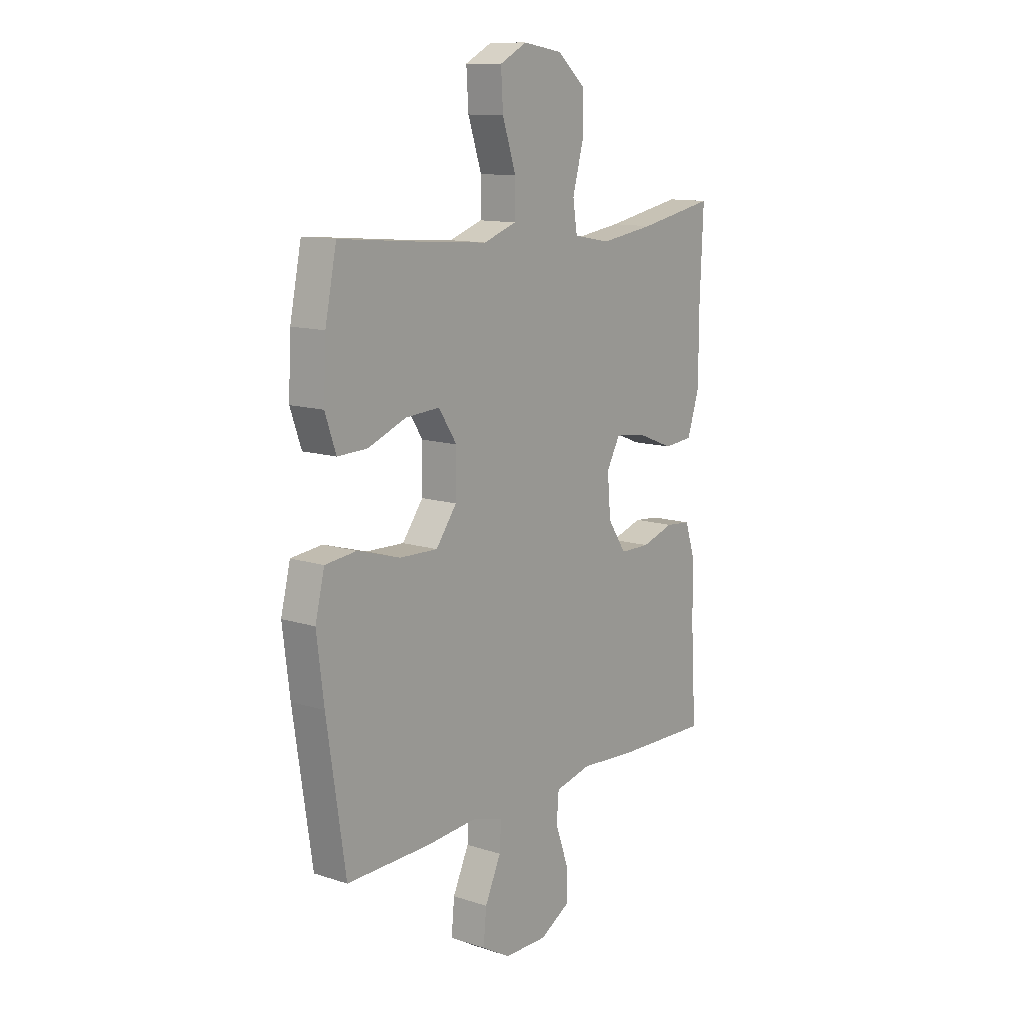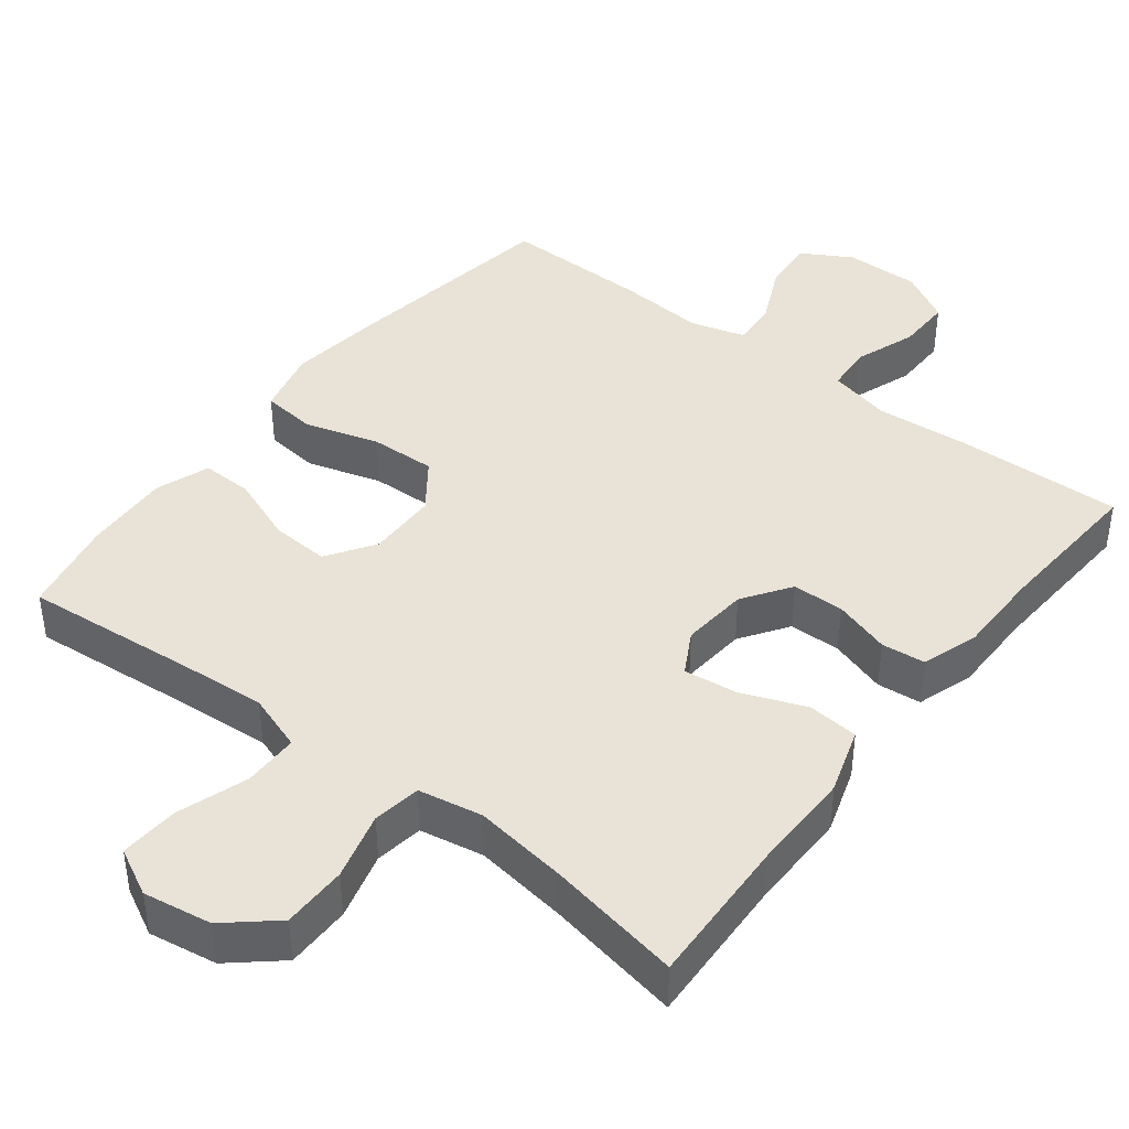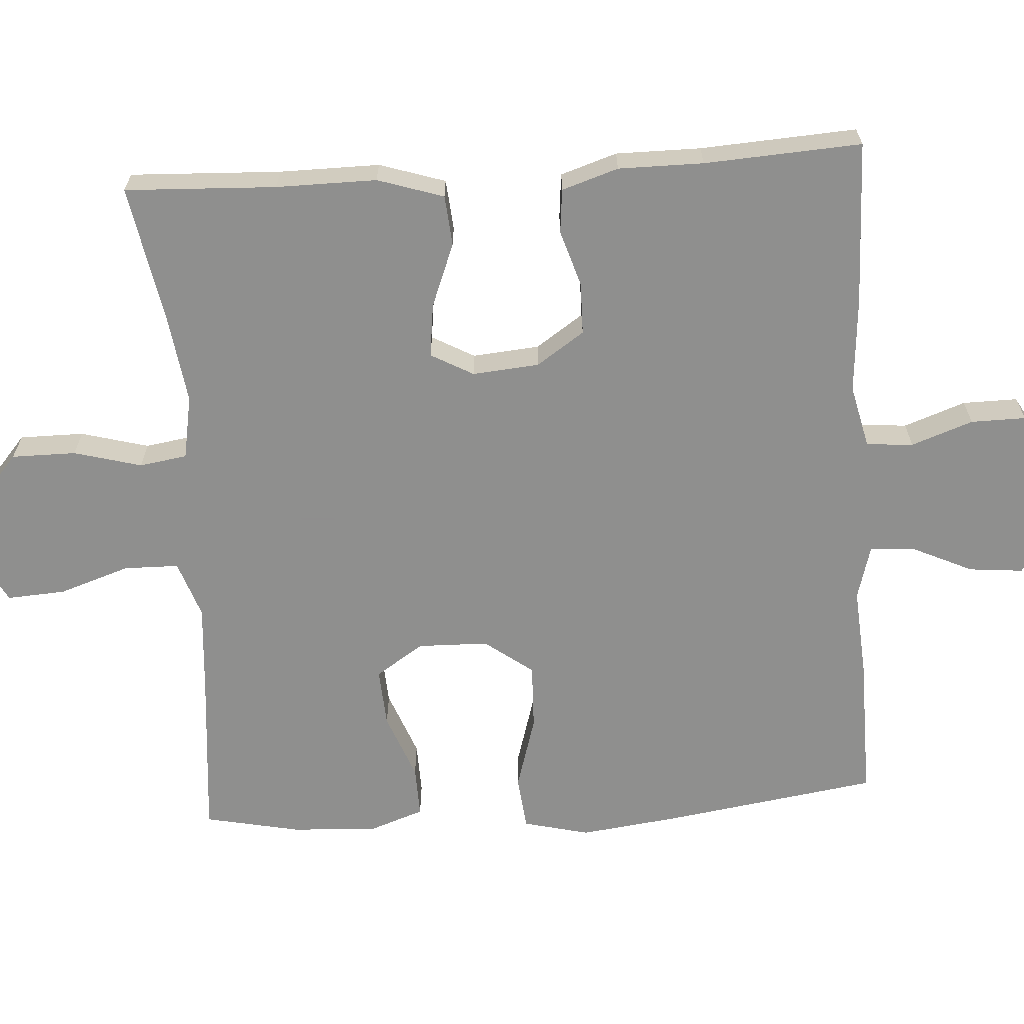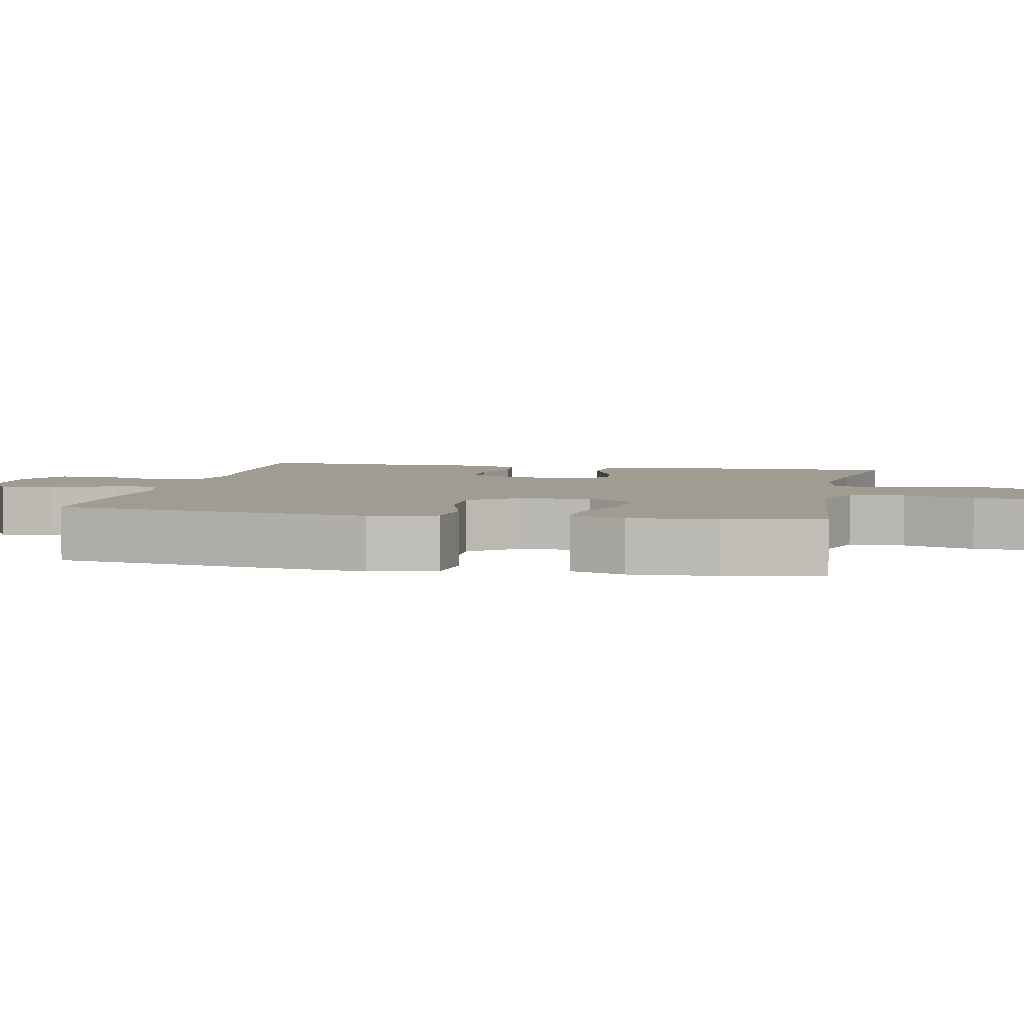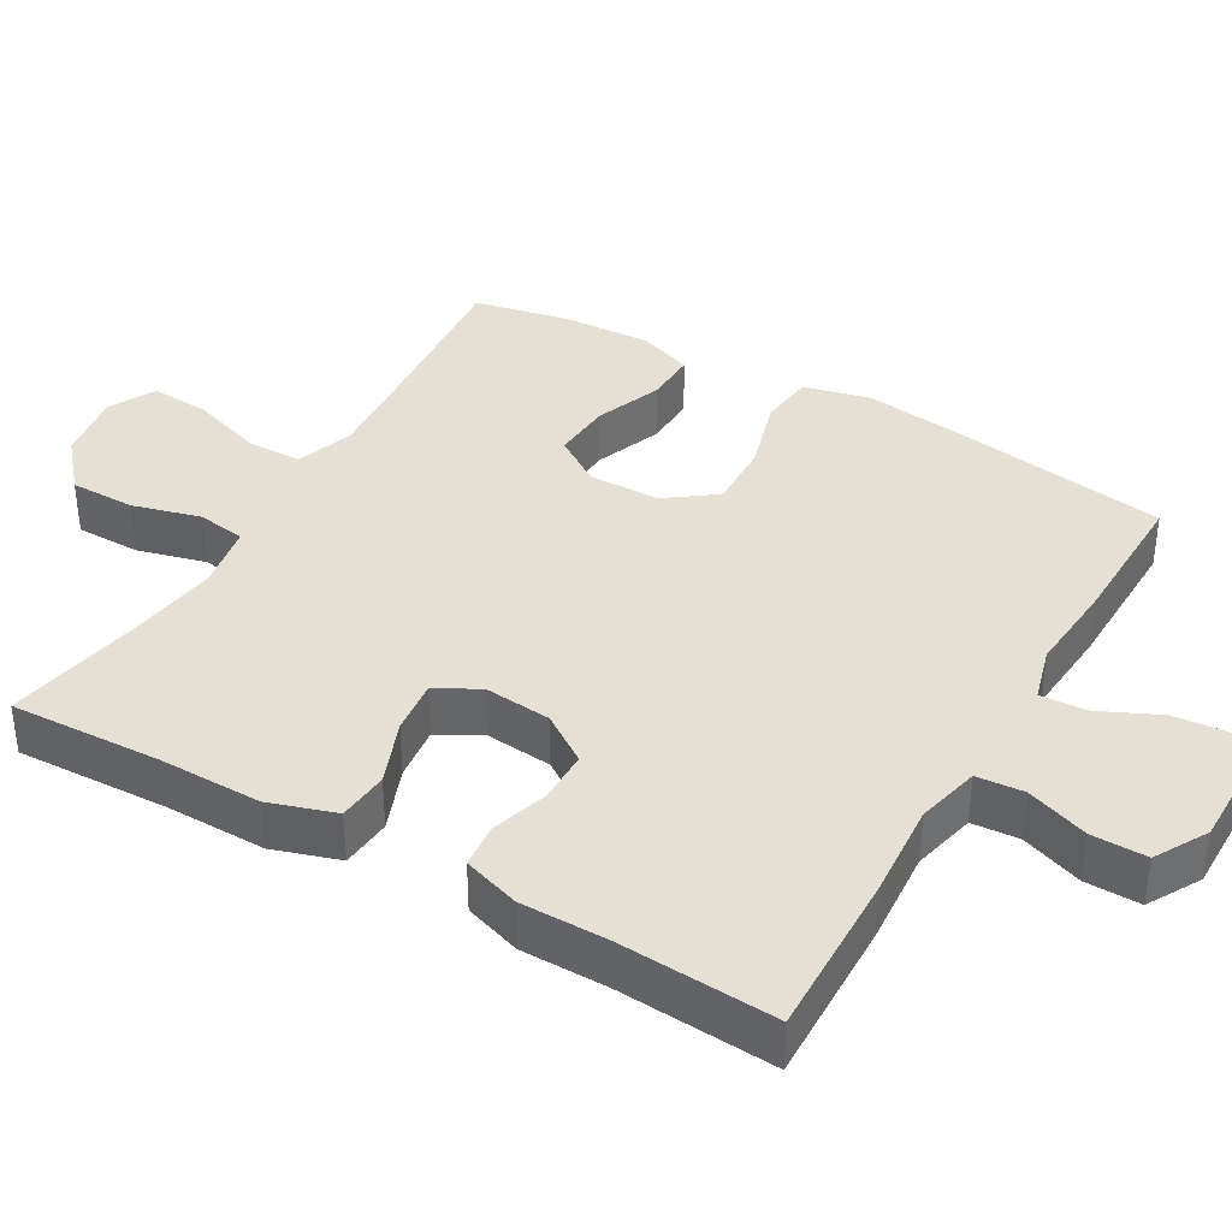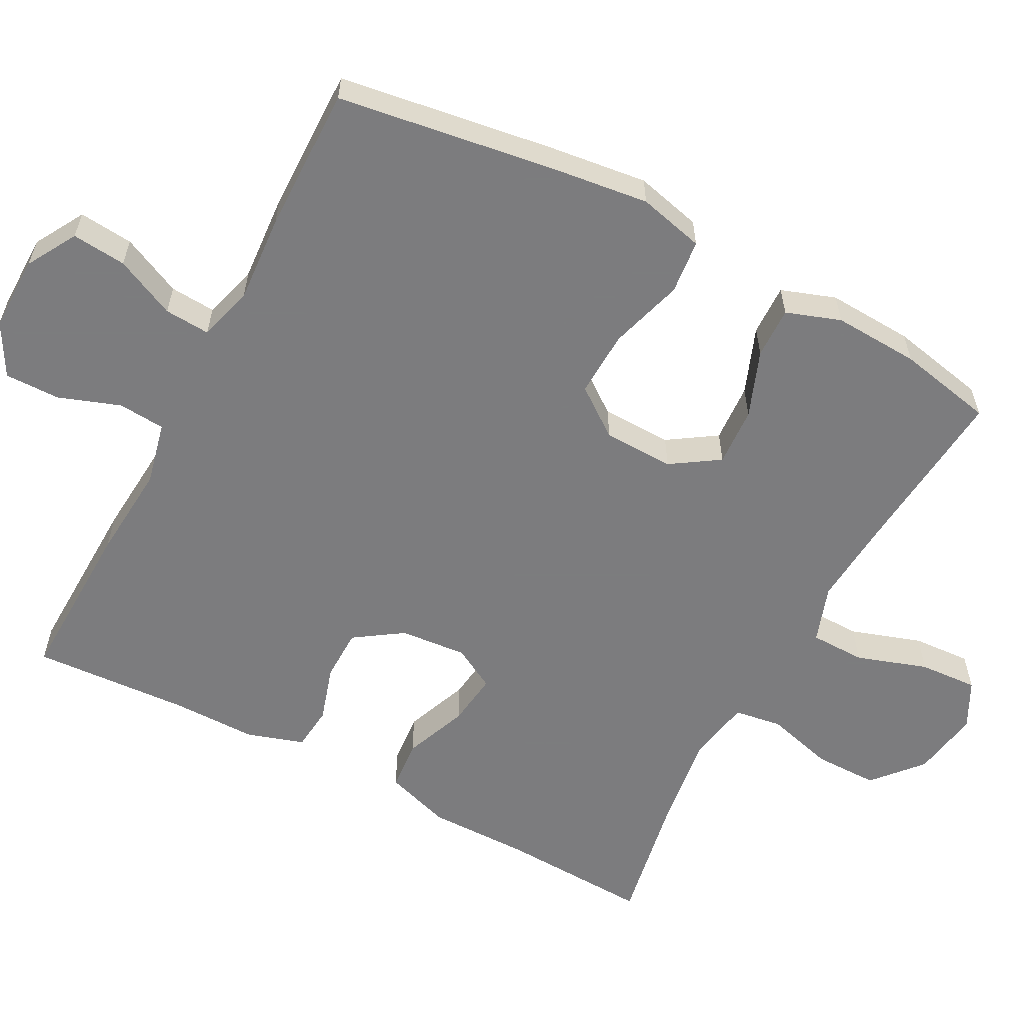
<metadata>
{"format":"obj","ext":"obj","renderer":"f3d","projection":"perspective","resolution":1024,"background":"white","views":[{"elev":12.2,"azim":-52.7,"up":"+Z"},{"elev":41.7,"azim":37.8,"up":"+Y"},{"elev":-65.1,"azim":93.7,"up":"+Y"},{"elev":4.5,"azim":-78.5,"up":"+Y"},{"elev":38.0,"azim":120.1,"up":"+Y"},{"elev":-58.9,"azim":-118.0,"up":"+Y"}]}
</metadata>
<code>
v 0.5 0.07 0.5
v 0.491 0.07 0.294
v 0.492 0.07 0.157
v 0.463 0.07 0.067
v 0.394 0.07 0.061
v 0.307 0.07 0.095
v 0.234 0.07 0.104
v 0.202 0.07 0.046
v 0.21 0.07 -0.045
v 0.254 0.07 -0.11
v 0.325 0.07 -0.111
v 0.402 0.07 -0.087
v 0.462 0.07 -0.093
v 0.487 0.07 -0.17
v 0.487 0.07 -0.286
v 0.5 0.07 -0.5
v 0.275 0.07 -0.494
v 0.145 0.07 -0.484
v 0.059 0.07 -0.504
v 0.054 0.07 -0.568
v 0.084 0.07 -0.652
v 0.085 0.07 -0.727
v 0.014 0.07 -0.767
v -0.088 0.07 -0.766
v -0.156 0.07 -0.727
v -0.149 0.07 -0.653
v -0.111 0.07 -0.571
v -0.107 0.07 -0.509
v -0.181 0.07 -0.488
v -0.302 0.07 -0.497
v -0.5 0.07 -0.5
v -0.544 0.07 -0.207
v -0.561 0.07 -0.072
v -0.539 0.07 0.018
v -0.465 0.07 0.026
v -0.364 0.07 -0.004
v -0.274 0.07 -0.007
v -0.225 0.07 0.059
v -0.223 0.07 0.155
v -0.266 0.07 0.22
v -0.346 0.07 0.215
v -0.437 0.07 0.18
v -0.507 0.07 0.178
v -0.533 0.07 0.252
v -0.527 0.07 0.369
v -0.5 0.07 0.5
v -0.267 0.07 0.479
v -0.147 0.07 0.47
v -0.069 0.07 0.497
v -0.068 0.07 0.572
v -0.1 0.07 0.668
v -0.105 0.07 0.748
v -0.041 0.07 0.781
v 0.052 0.07 0.766
v 0.118 0.07 0.709
v 0.118 0.07 0.621
v 0.093 0.07 0.529
v 0.103 0.07 0.464
v 0.19 0.07 0.448
v 0.318 0.07 0.466
v 0.5 0 0.5
v 0.491 0 0.294
v 0.492 0 0.157
v 0.463 0 0.067
v 0.394 0 0.061
v 0.307 0 0.095
v 0.234 0 0.104
v 0.202 0 0.046
v 0.21 0 -0.045
v 0.254 0 -0.11
v 0.325 0 -0.111
v 0.402 0 -0.087
v 0.462 0 -0.093
v 0.487 0 -0.17
v 0.487 0 -0.286
v 0.5 0 -0.5
v 0.275 0 -0.494
v 0.145 0 -0.484
v 0.059 0 -0.504
v 0.054 0 -0.568
v 0.084 0 -0.652
v 0.085 0 -0.727
v 0.014 0 -0.767
v -0.088 0 -0.766
v -0.156 0 -0.727
v -0.149 0 -0.653
v -0.111 0 -0.571
v -0.107 0 -0.509
v -0.181 0 -0.488
v -0.302 0 -0.497
v -0.5 0 -0.5
v -0.544 0 -0.207
v -0.561 0 -0.072
v -0.539 0 0.018
v -0.465 0 0.026
v -0.364 0 -0.004
v -0.274 0 -0.007
v -0.225 0 0.059
v -0.223 0 0.155
v -0.266 0 0.22
v -0.346 0 0.215
v -0.437 0 0.18
v -0.507 0 0.178
v -0.533 0 0.252
v -0.527 0 0.369
v -0.5 0 0.5
v -0.267 0 0.479
v -0.147 0 0.47
v -0.069 0 0.497
v -0.068 0 0.572
v -0.1 0 0.668
v -0.105 0 0.748
v -0.041 0 0.781
v 0.052 0 0.766
v 0.118 0 0.709
v 0.118 0 0.621
v 0.093 0 0.529
v 0.103 0 0.464
v 0.19 0 0.448
v 0.318 0 0.466
f 54 55 56 57
f 54 57 58
f 53 54 58
f 50 51 52 53
f 49 50 53 58
f 48 49 58
f 44 45 46 47
f 44 47 48
f 41 42 43 44
f 40 41 44 48
f 39 40 48 58
f 33 34 35 36
f 33 36 37
f 32 33 37
f 29 30 31 32
f 28 29 32 37
f 24 25 26 27
f 24 27 28
f 23 24 28
f 20 21 22 23
f 19 20 23 28
f 18 19 28 37
f 15 16 17 18
f 11 12 13 14
f 10 11 14 15
f 3 4 5 6
f 2 3 6 7
f 60 1 2 7
f 59 60 7 8
f 38 39 58 59
f 38 59 8
f 37 38 8 9
f 10 15 18 37
f 9 10 37
f 117 116 115 114
f 118 117 114
f 118 114 113
f 113 112 111 110
f 118 113 110 109
f 118 109 108
f 107 106 105 104
f 108 107 104
f 104 103 102 101
f 108 104 101 100
f 118 108 100 99
f 96 95 94 93
f 97 96 93
f 97 93 92
f 92 91 90 89
f 97 92 89 88
f 87 86 85 84
f 88 87 84
f 88 84 83
f 83 82 81 80
f 88 83 80 79
f 97 88 79 78
f 78 77 76 75
f 74 73 72 71
f 75 74 71 70
f 66 65 64 63
f 67 66 63 62
f 67 62 61 120
f 68 67 120 119
f 119 118 99 98
f 68 119 98
f 69 68 98 97
f 97 78 75 70
f 97 70 69
f 1 61 62 2
f 2 62 63 3
f 3 63 64 4
f 4 64 65 5
f 5 65 66 6
f 6 66 67 7
f 7 67 68 8
f 8 68 69 9
f 9 69 70 10
f 10 70 71 11
f 11 71 72 12
f 12 72 73 13
f 13 73 74 14
f 14 74 75 15
f 15 75 76 16
f 16 76 77 17
f 17 77 78 18
f 18 78 79 19
f 19 79 80 20
f 20 80 81 21
f 21 81 82 22
f 22 82 83 23
f 23 83 84 24
f 24 84 85 25
f 25 85 86 26
f 26 86 87 27
f 27 87 88 28
f 28 88 89 29
f 29 89 90 30
f 30 90 91 31
f 31 91 92 32
f 32 92 93 33
f 33 93 94 34
f 34 94 95 35
f 35 95 96 36
f 36 96 97 37
f 37 97 98 38
f 38 98 99 39
f 39 99 100 40
f 40 100 101 41
f 41 101 102 42
f 42 102 103 43
f 43 103 104 44
f 44 104 105 45
f 45 105 106 46
f 46 106 107 47
f 47 107 108 48
f 48 108 109 49
f 49 109 110 50
f 50 110 111 51
f 51 111 112 52
f 52 112 113 53
f 53 113 114 54
f 54 114 115 55
f 55 115 116 56
f 56 116 117 57
f 57 117 118 58
f 58 118 119 59
f 59 119 120 60
f 60 120 61 1

</code>
